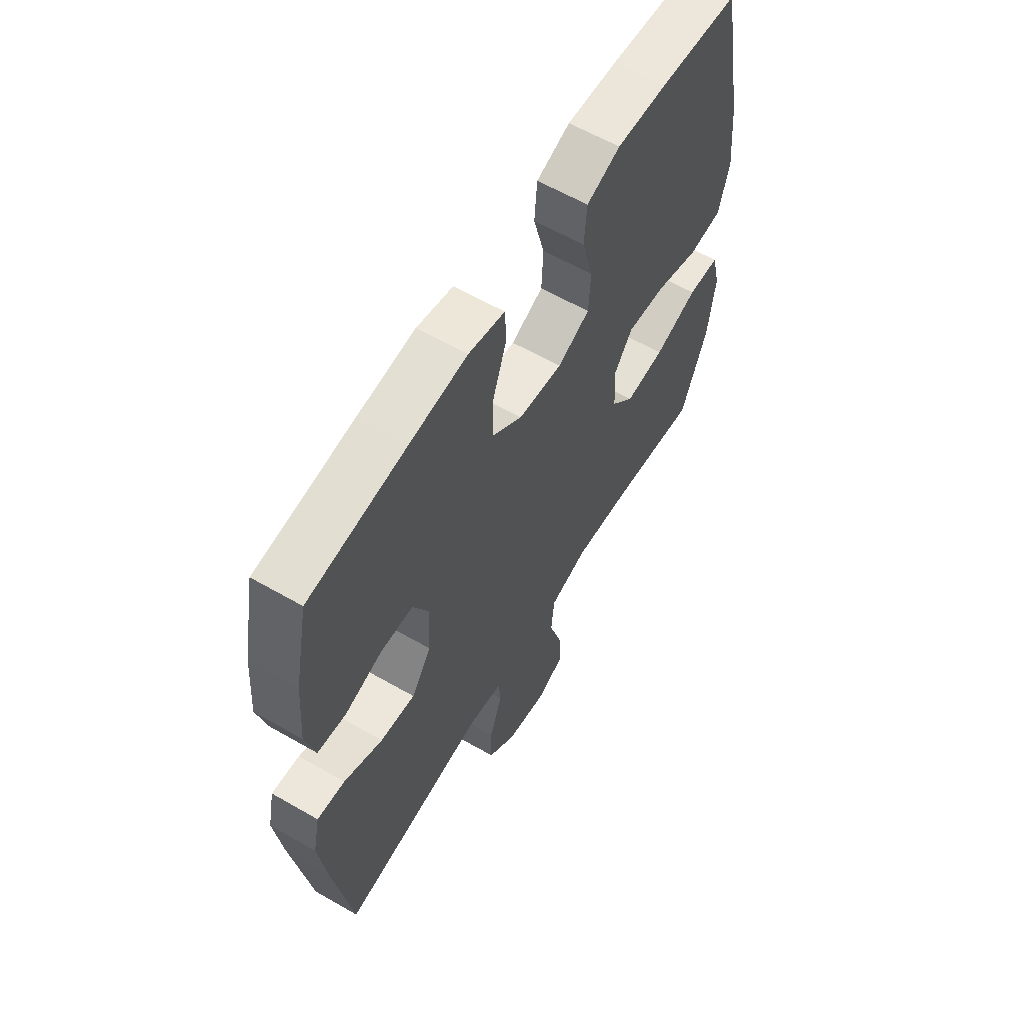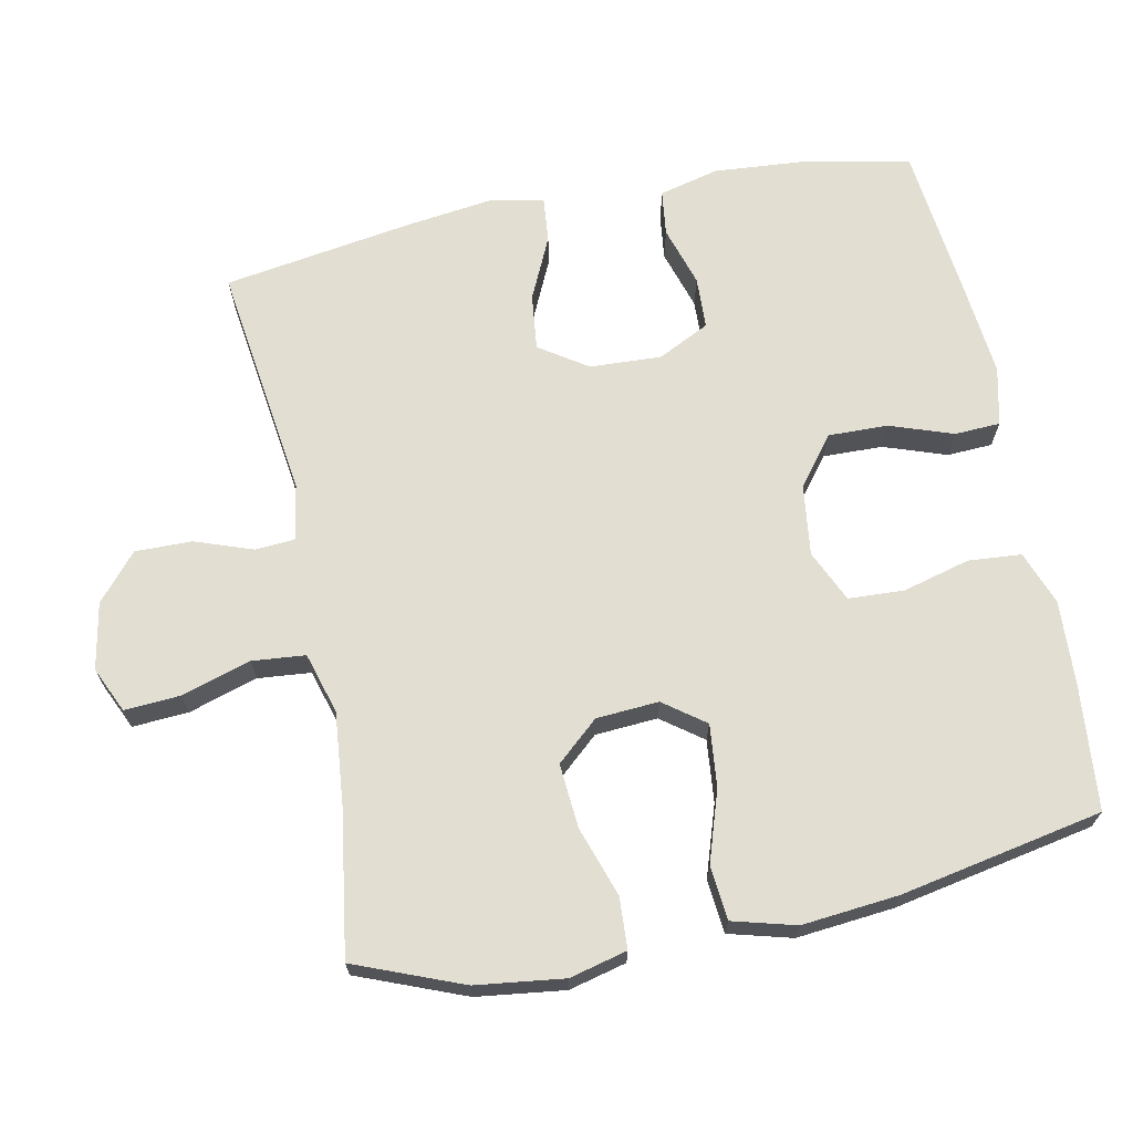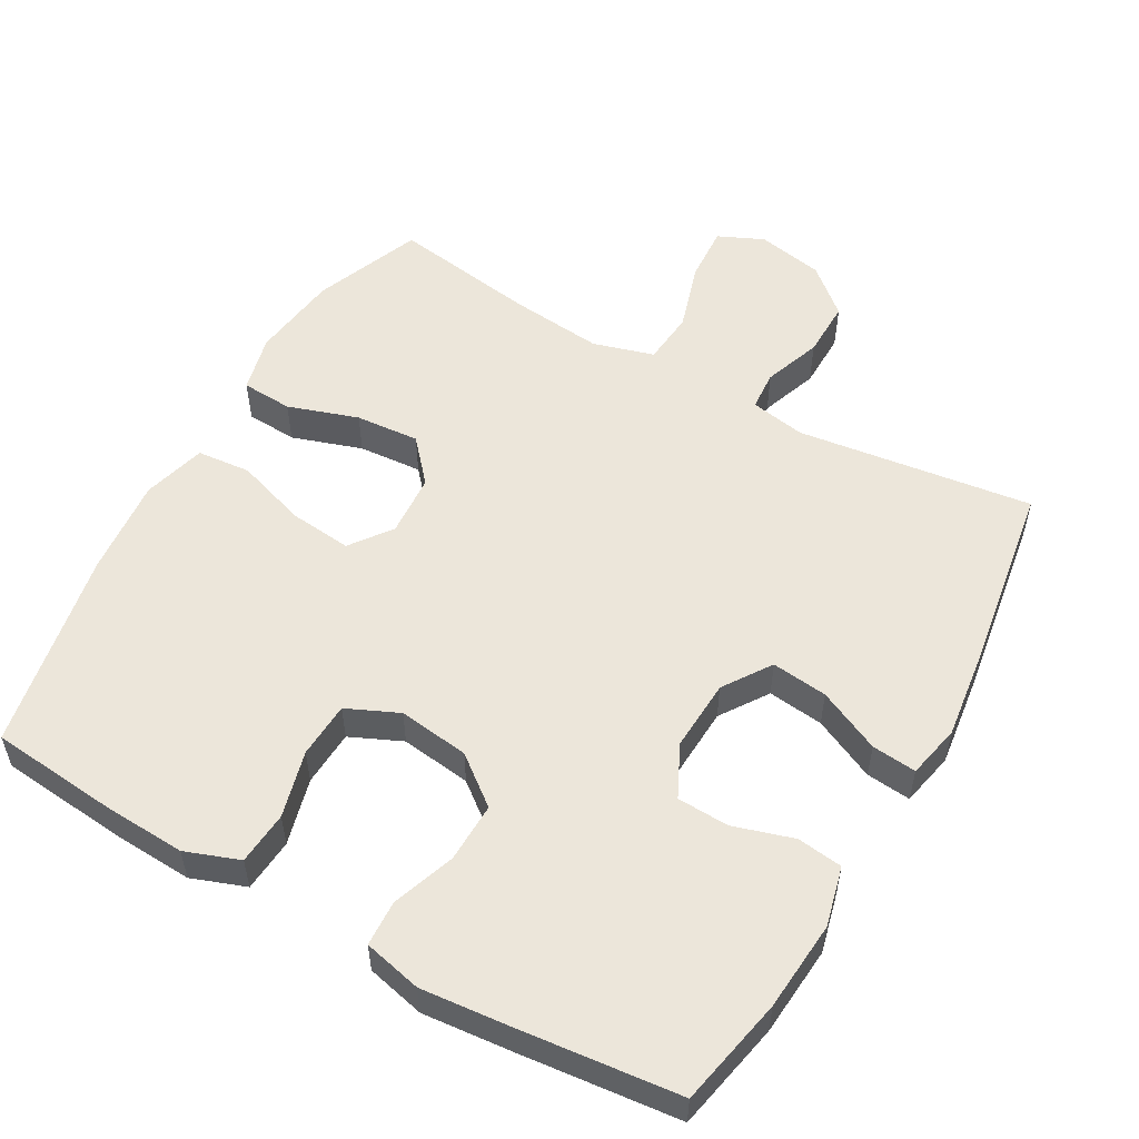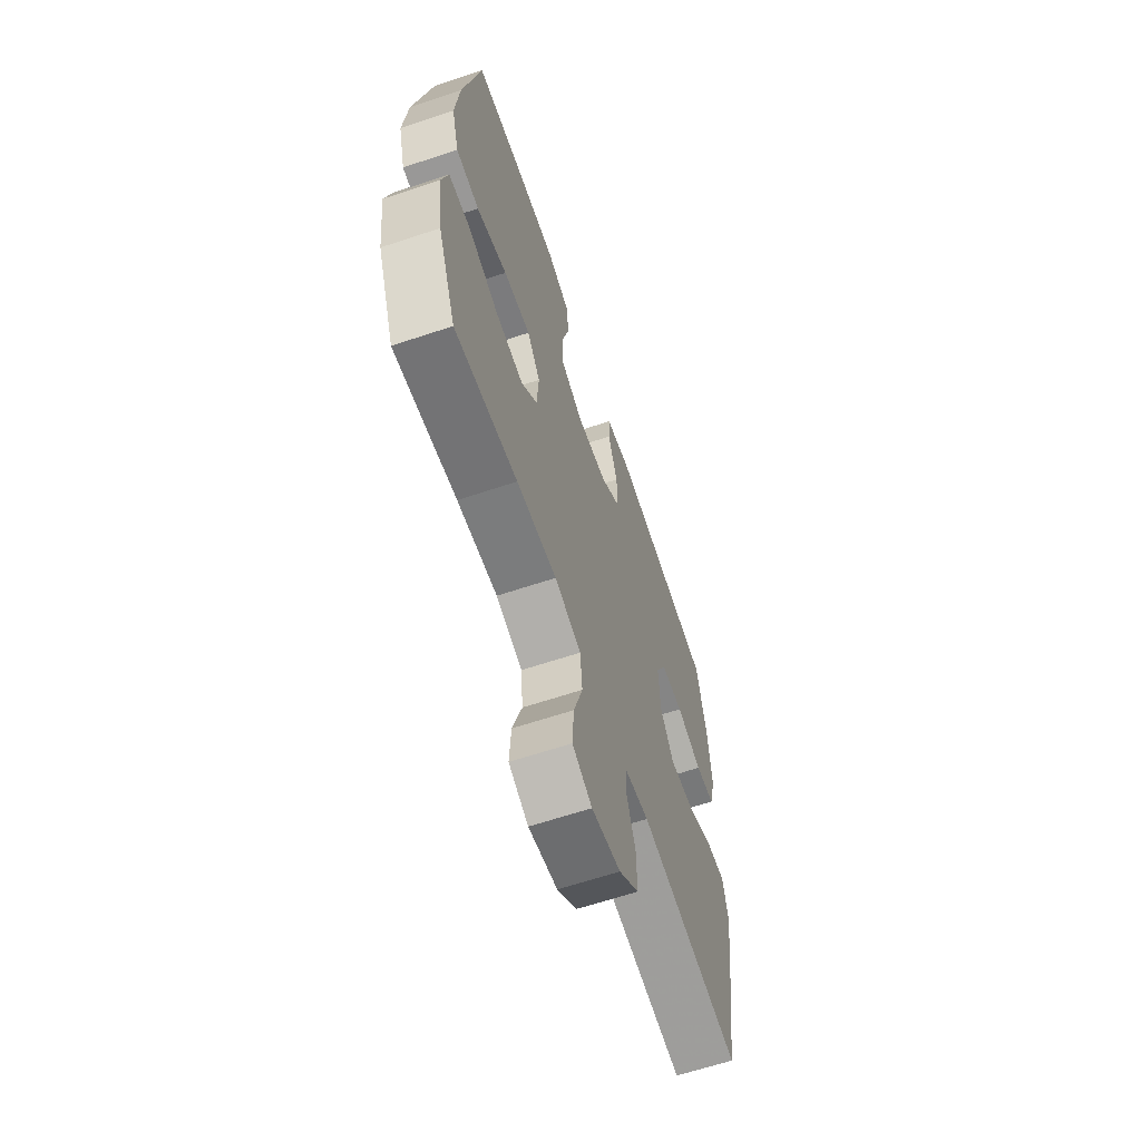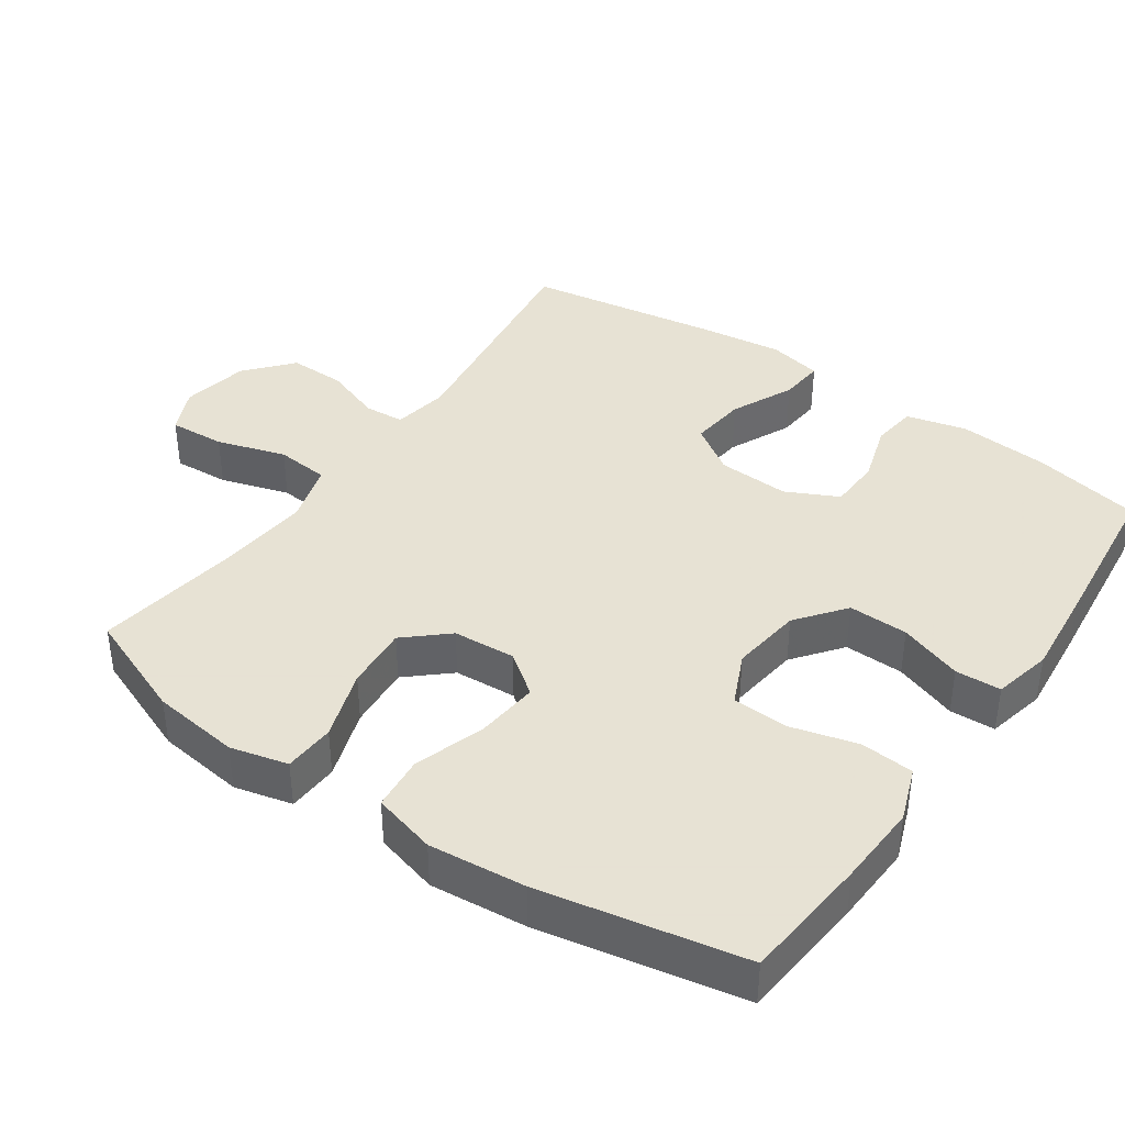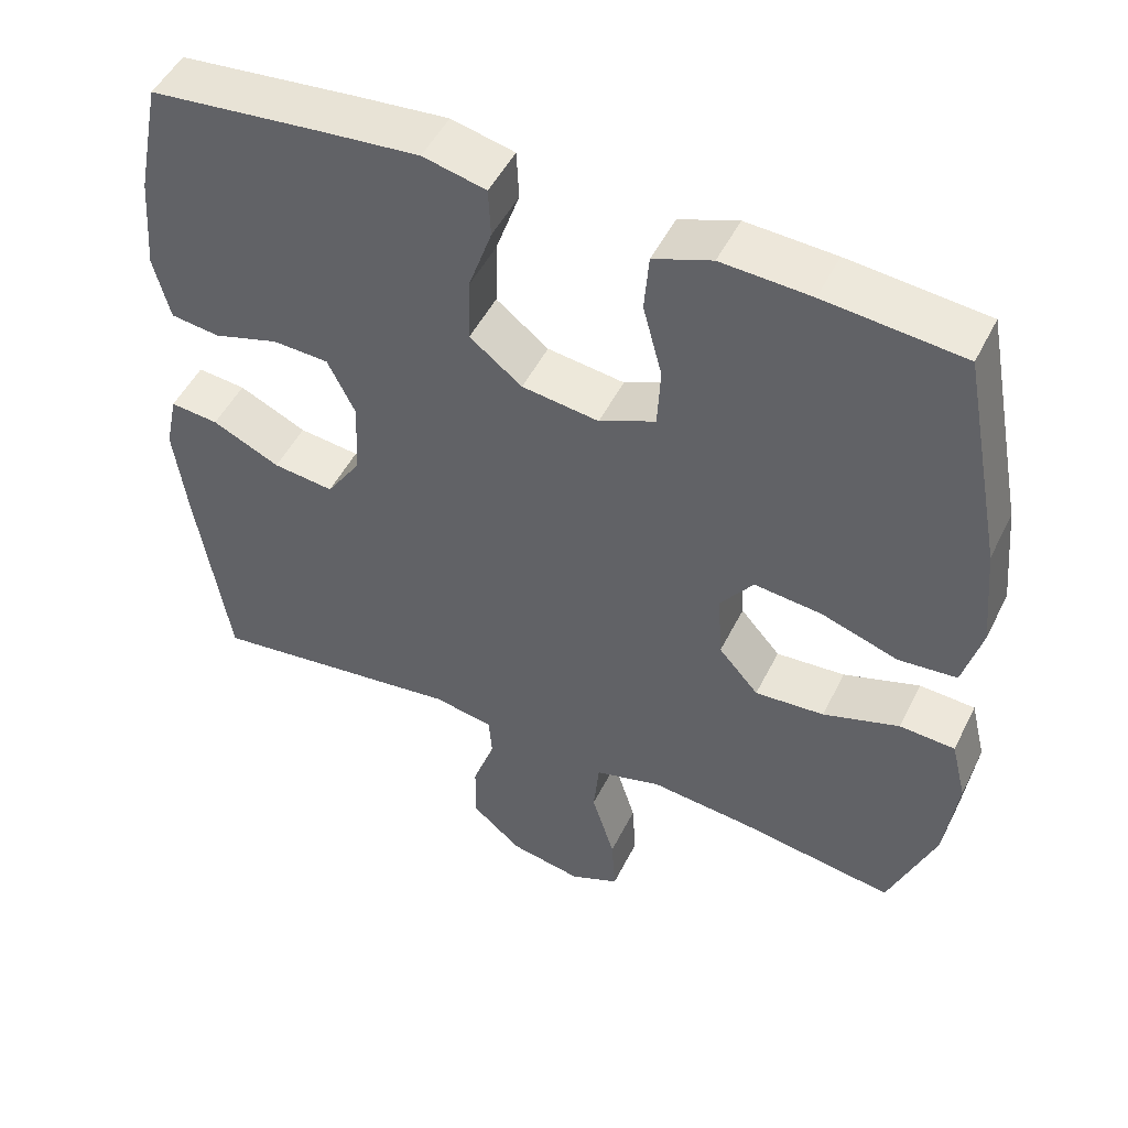
<metadata>
{"format":"obj","ext":"obj","renderer":"f3d","projection":"perspective","resolution":1024,"background":"white","views":[{"elev":61.0,"azim":120.4,"up":"+Z"},{"elev":68.0,"azim":-101.5,"up":"+Y"},{"elev":54.4,"azim":29.6,"up":"+Y"},{"elev":-63.9,"azim":-71.4,"up":"+Z"},{"elev":39.7,"azim":-55.3,"up":"+Y"},{"elev":49.6,"azim":-154.2,"up":"+Z"}]}
</metadata>
<code>
v -0.5 0.07 0.5
v -0.321 0.07 0.517
v -0.205 0.07 0.523
v -0.129 0.07 0.495
v -0.123 0.07 0.42
v -0.148 0.07 0.326
v -0.144 0.07 0.247
v -0.071 0.07 0.214
v 0.029 0.07 0.227
v 0.097 0.07 0.28
v 0.095 0.07 0.364
v 0.064 0.07 0.453
v 0.067 0.07 0.517
v 0.149 0.07 0.536
v 0.275 0.07 0.524
v 0.5 0.07 0.5
v 0.531 0.07 0.347
v 0.541 0.07 0.22
v 0.52 0.07 0.136
v 0.456 0.07 0.128
v 0.371 0.07 0.154
v 0.298 0.07 0.151
v 0.262 0.07 0.078
v 0.267 0.07 -0.023
v 0.312 0.07 -0.09
v 0.391 0.07 -0.081
v 0.479 0.07 -0.04
v 0.542 0.07 -0.034
v 0.558 0.07 -0.11
v 0.542 0.07 -0.233
v 0.5 0.07 -0.5
v 0.168 0.07 -0.456
v 0.09 0.07 -0.47
v 0.086 0.07 -0.526
v 0.115 0.07 -0.607
v 0.116 0.07 -0.687
v 0.051 0.07 -0.743
v -0.043 0.07 -0.761
v -0.107 0.07 -0.732
v -0.102 0.07 -0.653
v -0.072 0.07 -0.556
v -0.079 0.07 -0.481
v -0.165 0.07 -0.456
v -0.296 0.07 -0.469
v -0.5 0.07 -0.5
v -0.56 0.07 -0.349
v -0.576 0.07 -0.225
v -0.556 0.07 -0.144
v -0.484 0.07 -0.14
v -0.385 0.07 -0.173
v -0.295 0.07 -0.18
v -0.243 0.07 -0.121
v -0.237 0.07 -0.033
v -0.28 0.07 0.025
v -0.368 0.07 0.016
v -0.468 0.07 -0.017
v -0.544 0.07 -0.01
v -0.568 0.07 0.079
v -0.555 0.07 0.215
v -0.5 0 0.5
v -0.321 0 0.517
v -0.205 0 0.523
v -0.129 0 0.495
v -0.123 0 0.42
v -0.148 0 0.326
v -0.144 0 0.247
v -0.071 0 0.214
v 0.029 0 0.227
v 0.097 0 0.28
v 0.095 0 0.364
v 0.064 0 0.453
v 0.067 0 0.517
v 0.149 0 0.536
v 0.275 0 0.524
v 0.5 0 0.5
v 0.531 0 0.347
v 0.541 0 0.22
v 0.52 0 0.136
v 0.456 0 0.128
v 0.371 0 0.154
v 0.298 0 0.151
v 0.262 0 0.078
v 0.267 0 -0.023
v 0.312 0 -0.09
v 0.391 0 -0.081
v 0.479 0 -0.04
v 0.542 0 -0.034
v 0.558 0 -0.11
v 0.542 0 -0.233
v 0.5 0 -0.5
v 0.168 0 -0.456
v 0.09 0 -0.47
v 0.086 0 -0.526
v 0.115 0 -0.607
v 0.116 0 -0.687
v 0.051 0 -0.743
v -0.043 0 -0.761
v -0.107 0 -0.732
v -0.102 0 -0.653
v -0.072 0 -0.556
v -0.079 0 -0.481
v -0.165 0 -0.456
v -0.296 0 -0.469
v -0.5 0 -0.5
v -0.56 0 -0.349
v -0.576 0 -0.225
v -0.556 0 -0.144
v -0.484 0 -0.14
v -0.385 0 -0.173
v -0.295 0 -0.18
v -0.243 0 -0.121
v -0.237 0 -0.033
v -0.28 0 0.025
v -0.368 0 0.016
v -0.468 0 -0.017
v -0.544 0 -0.01
v -0.568 0 0.079
v -0.555 0 0.215
f 4 5 6
f 3 4 6
f 2 3 6
f 1 2 6
f 59 1 6
f 58 59 6
f 57 58 6
f 56 57 6
f 55 56 6
f 54 55 6 7
f 53 54 7 8
f 52 53 8 9
f 48 49 50
f 47 48 50
f 46 47 50
f 45 46 50
f 44 45 50
f 43 44 50 51
f 42 43 51 52
f 39 40 41
f 38 39 41
f 37 38 41
f 36 37 41
f 35 36 41
f 34 35 41
f 33 34 41 42
f 52 9 10
f 42 52 10
f 33 42 10
f 32 33 10
f 30 31 32
f 29 30 32
f 28 29 32
f 27 28 32
f 26 27 32
f 19 20 21
f 18 19 21
f 17 18 21
f 16 17 21
f 15 16 21
f 14 15 21
f 13 14 21
f 12 13 21
f 11 12 21
f 11 21 22
f 10 11 22 23
f 25 26 32
f 24 25 32
f 10 23 24 32
f 65 64 63
f 65 63 62
f 65 62 61
f 65 61 60
f 65 60 118
f 65 118 117
f 65 117 116
f 65 116 115
f 65 115 114
f 66 65 114 113
f 67 66 113 112
f 68 67 112 111
f 109 108 107
f 109 107 106
f 109 106 105
f 109 105 104
f 109 104 103
f 110 109 103 102
f 111 110 102 101
f 100 99 98
f 100 98 97
f 100 97 96
f 100 96 95
f 100 95 94
f 100 94 93
f 101 100 93 92
f 69 68 111
f 69 111 101
f 69 101 92
f 69 92 91
f 91 90 89
f 91 89 88
f 91 88 87
f 91 87 86
f 91 86 85
f 80 79 78
f 80 78 77
f 80 77 76
f 80 76 75
f 80 75 74
f 80 74 73
f 80 73 72
f 80 72 71
f 80 71 70
f 81 80 70
f 82 81 70 69
f 91 85 84
f 91 84 83
f 91 83 82 69
f 1 60 61 2
f 2 61 62 3
f 3 62 63 4
f 4 63 64 5
f 5 64 65 6
f 6 65 66 7
f 7 66 67 8
f 8 67 68 9
f 9 68 69 10
f 10 69 70 11
f 11 70 71 12
f 12 71 72 13
f 13 72 73 14
f 14 73 74 15
f 15 74 75 16
f 16 75 76 17
f 17 76 77 18
f 18 77 78 19
f 19 78 79 20
f 20 79 80 21
f 21 80 81 22
f 22 81 82 23
f 23 82 83 24
f 24 83 84 25
f 25 84 85 26
f 26 85 86 27
f 27 86 87 28
f 28 87 88 29
f 29 88 89 30
f 30 89 90 31
f 31 90 91 32
f 32 91 92 33
f 33 92 93 34
f 34 93 94 35
f 35 94 95 36
f 36 95 96 37
f 37 96 97 38
f 38 97 98 39
f 39 98 99 40
f 40 99 100 41
f 41 100 101 42
f 42 101 102 43
f 43 102 103 44
f 44 103 104 45
f 45 104 105 46
f 46 105 106 47
f 47 106 107 48
f 48 107 108 49
f 49 108 109 50
f 50 109 110 51
f 51 110 111 52
f 52 111 112 53
f 53 112 113 54
f 54 113 114 55
f 55 114 115 56
f 56 115 116 57
f 57 116 117 58
f 58 117 118 59
f 59 118 60 1

</code>
